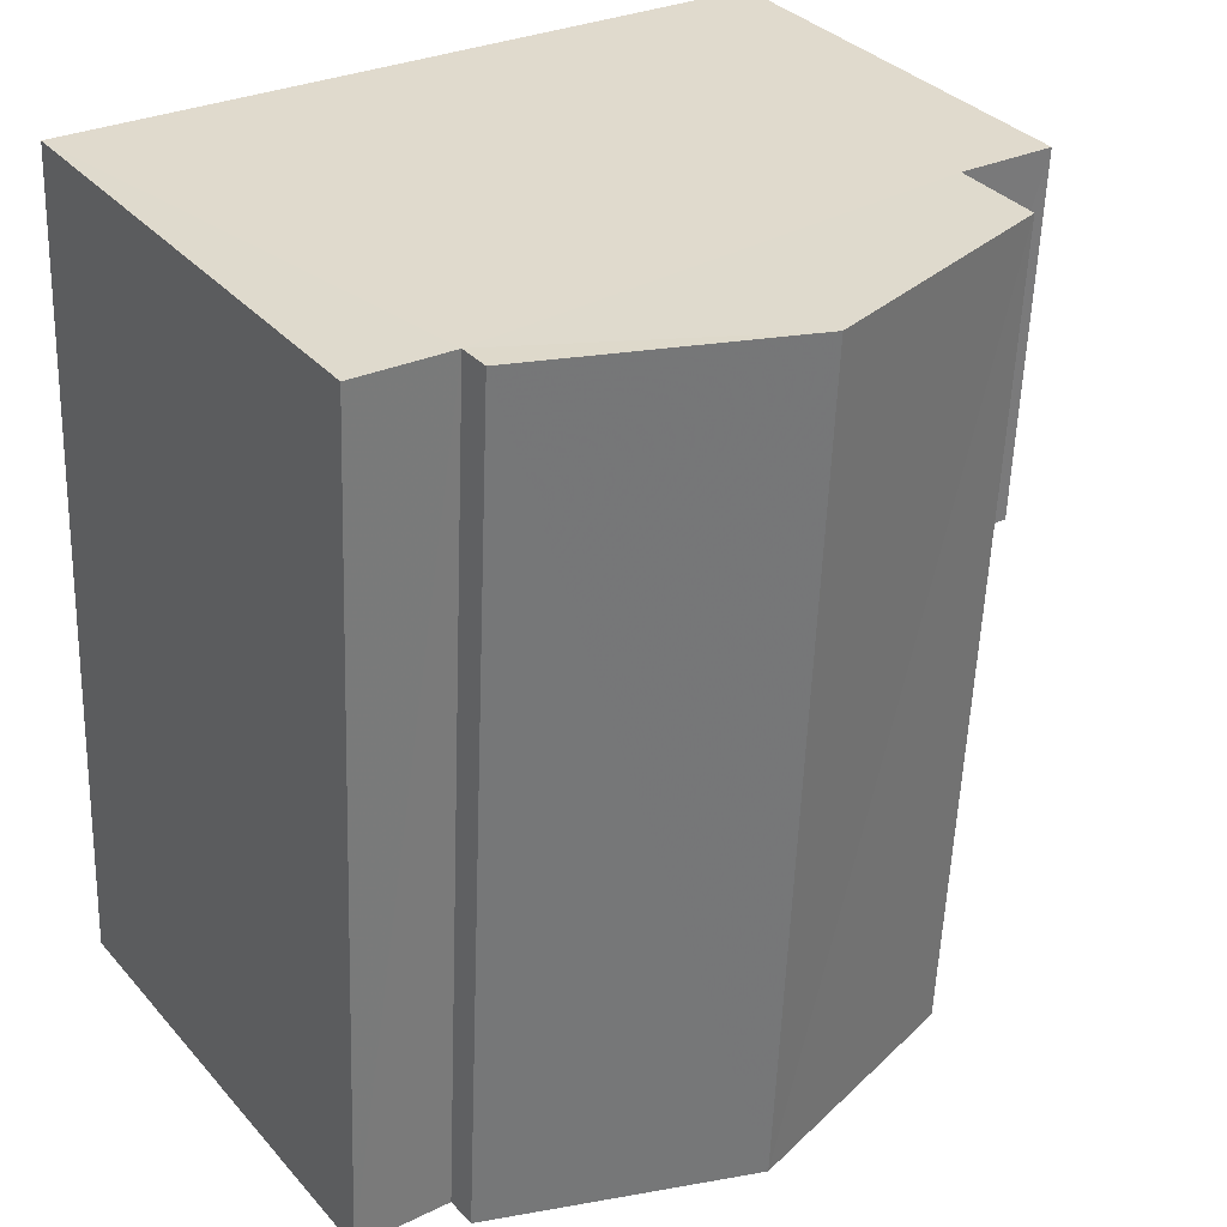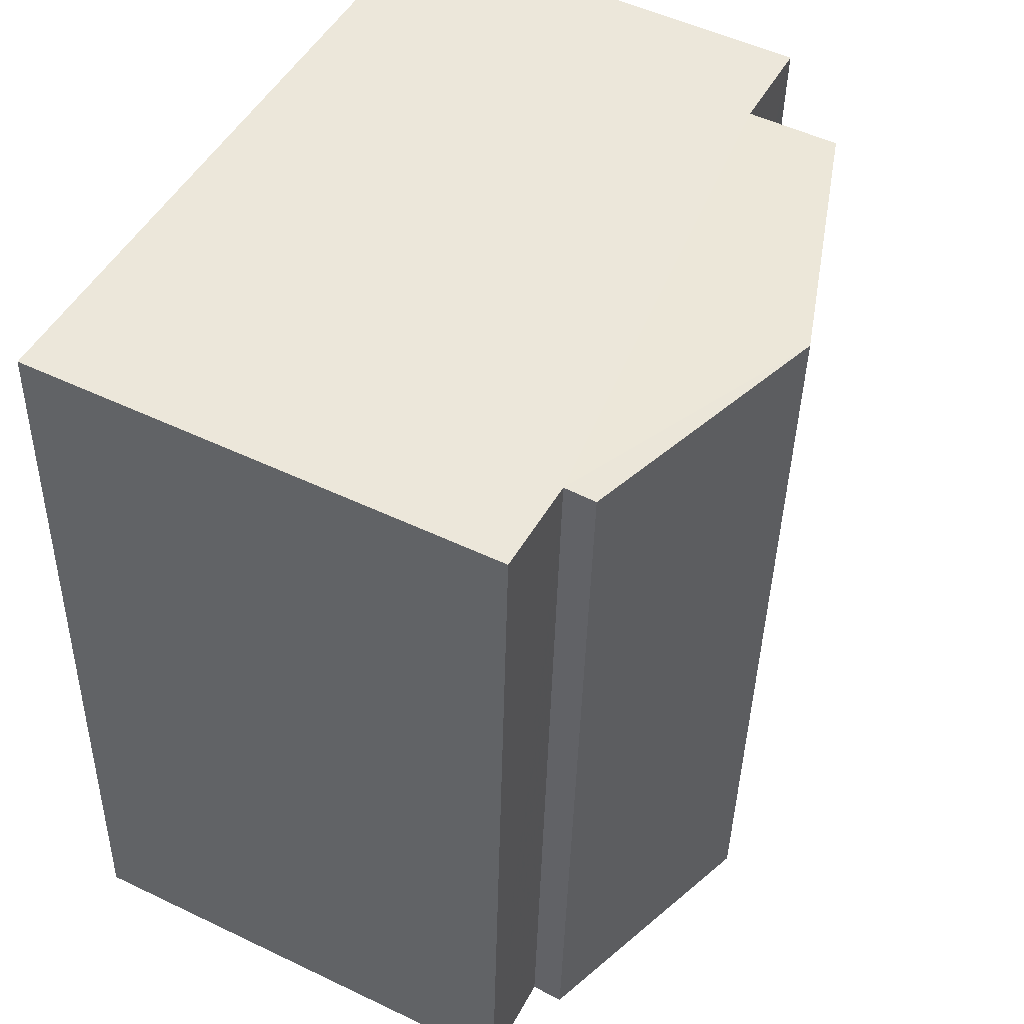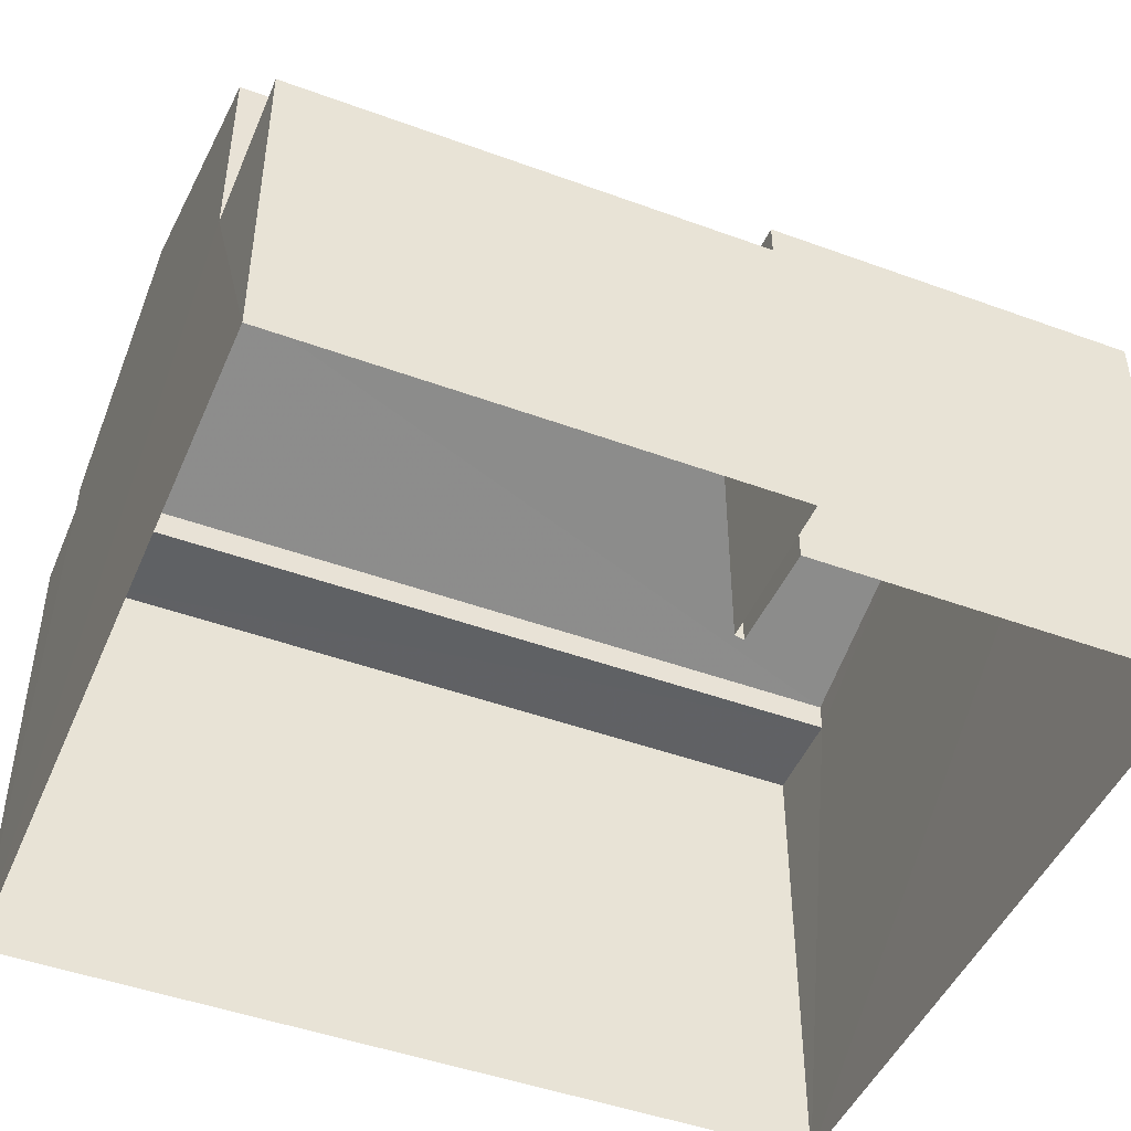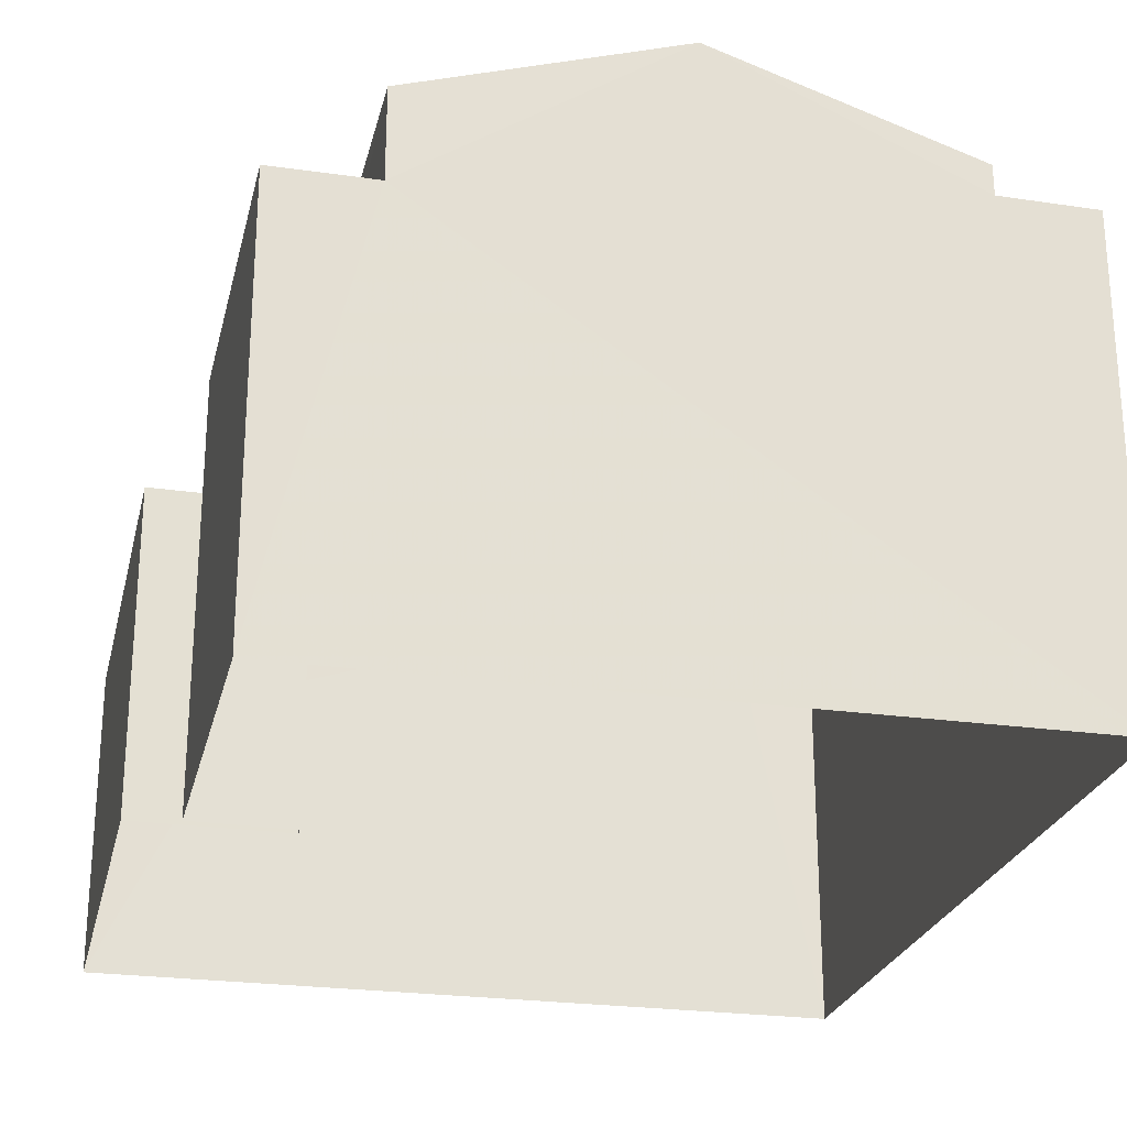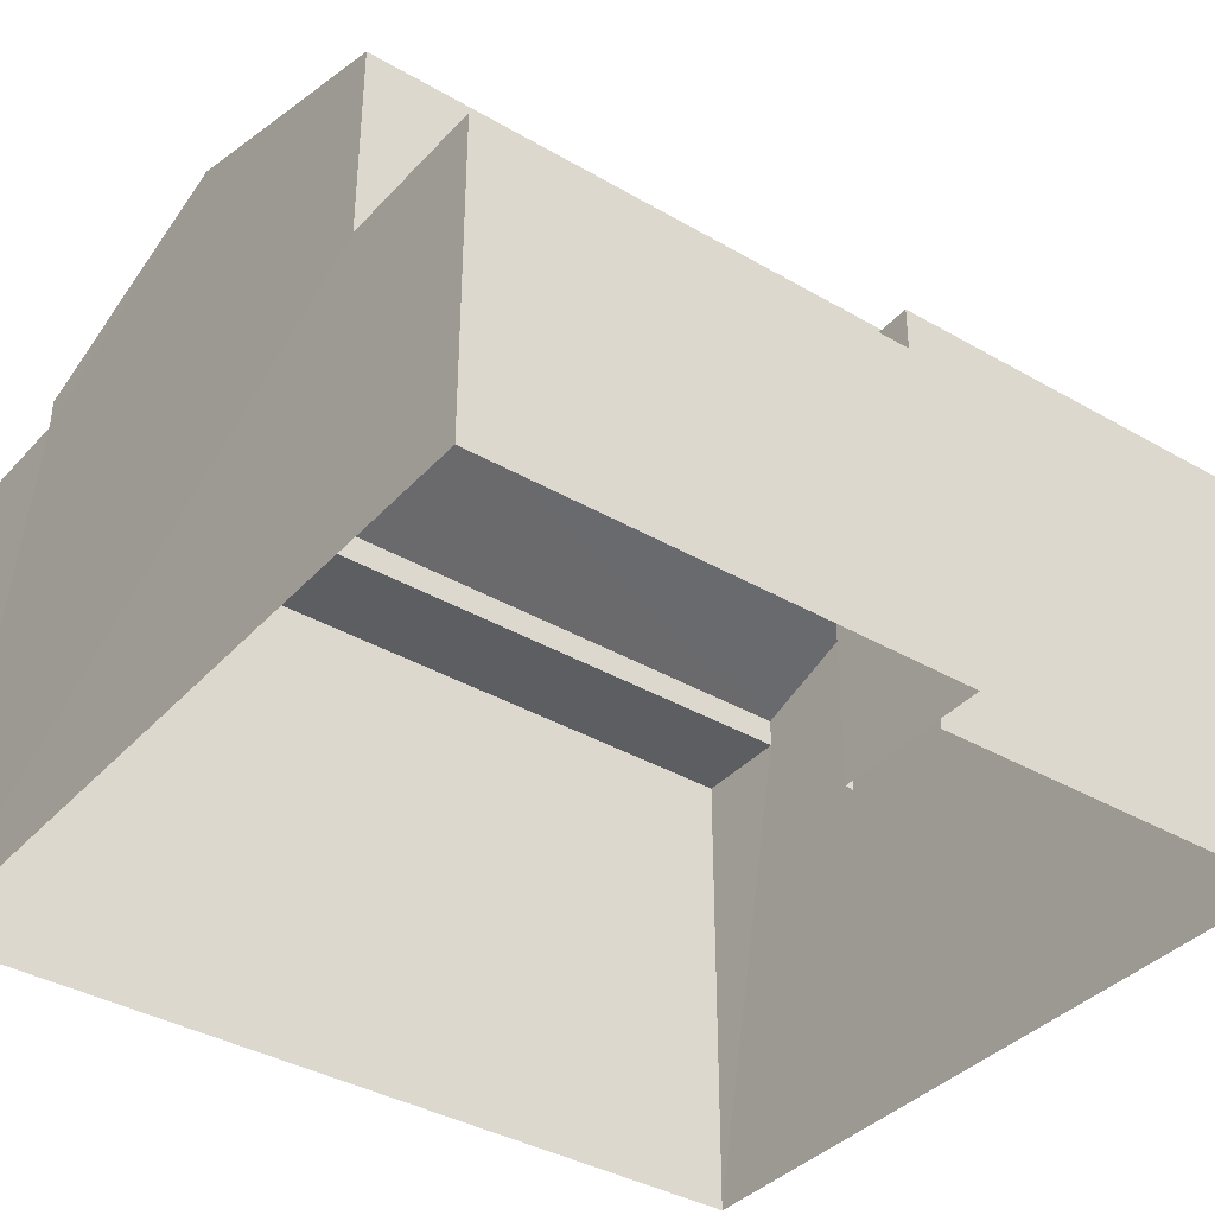
<metadata>
{"format":"obj","ext":"obj","renderer":"f3d","projection":"perspective","resolution":1024,"background":"white","views":[{"elev":34.0,"azim":-34.8,"up":"+Y"},{"elev":51.5,"azim":-62.4,"up":"+Y"},{"elev":-46.6,"azim":64.7,"up":"+Z"},{"elev":-24.9,"azim":164.4,"up":"+Z"},{"elev":-37.6,"azim":50.7,"up":"+Z"}]}
</metadata>
<code>
v -3.739e+05 -1.047e+05 23.41
v -3.739e+05 -1.047e+05 23.41
v -3.739e+05 -1.047e+05 23.41
v -3.739e+05 -1.047e+05 23.41
v -3.739e+05 -1.047e+05 23.41
v -3.739e+05 -1.047e+05 23.41
v -3.739e+05 -1.047e+05 23.41
v -3.739e+05 -1.047e+05 23.41
v -3.739e+05 -1.047e+05 31.21
v -3.739e+05 -1.047e+05 30.1
v -3.739e+05 -1.047e+05 31.21
v -3.739e+05 -1.047e+05 30.1
v -3.739e+05 -1.047e+05 30.1
v -3.739e+05 -1.047e+05 30.1
v -3.739e+05 -1.047e+05 27.49
v -3.739e+05 -1.047e+05 27.49
v -3.739e+05 -1.047e+05 27.49
v -3.739e+05 -1.047e+05 27.49
v -3.739e+05 -1.047e+05 28.92
v -3.739e+05 -1.047e+05 28.92
v -3.739e+05 -1.047e+05 28.92
v -3.739e+05 -1.047e+05 28.92
v -3.739e+05 -1.047e+05 29.7
v -3.739e+05 -1.047e+05 29.7
v -3.739e+05 -1.047e+05 29.7
v -3.739e+05 -1.047e+05 29.7
f 1 2 3
f 4 5 2
f 6 7 4
f 3 8 1
f 7 5 4
f 4 2 1
f 9 10 11
f 9 12 10
f 13 14 9
f 11 13 9
f 15 16 17
f 15 18 16
f 19 20 21
f 22 19 21
f 23 24 25
f 26 23 25
f 21 3 22
f 11 10 22
f 22 3 2
f 13 11 23
f 23 2 24
f 11 22 23
f 23 22 2
f 19 8 20
f 19 1 8
f 16 7 6
f 17 16 6
f 23 14 13
f 23 26 14
f 9 14 26
f 12 9 18
f 25 5 26
f 18 5 7
f 18 7 16
f 9 26 18
f 26 5 18
f 15 17 6
f 4 15 6
f 24 2 5
f 25 24 5
f 21 8 3
f 21 20 8
f 22 10 19
f 1 19 15
f 4 1 15
f 19 10 12
f 15 19 18
f 18 19 12

</code>
